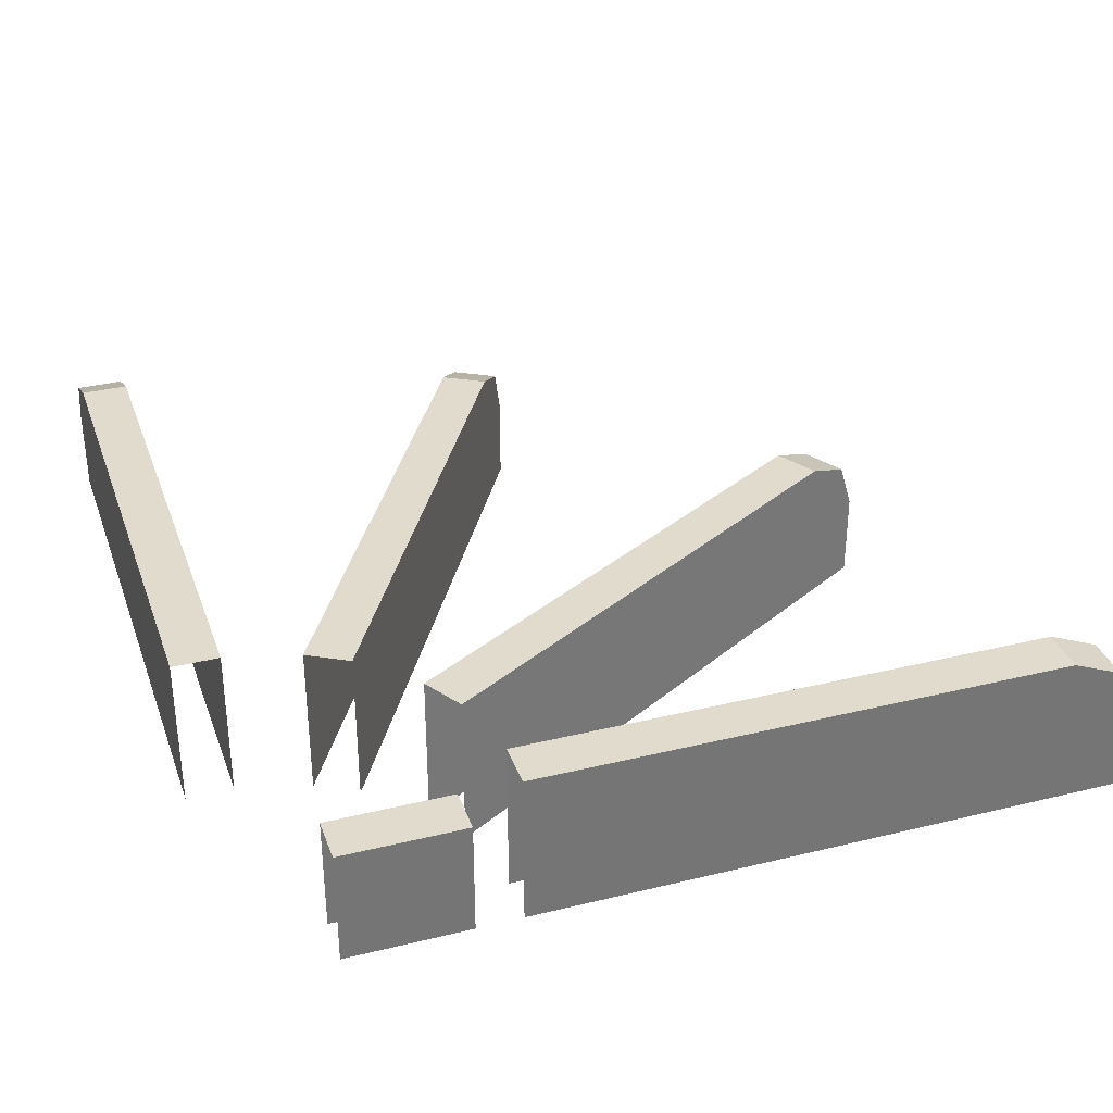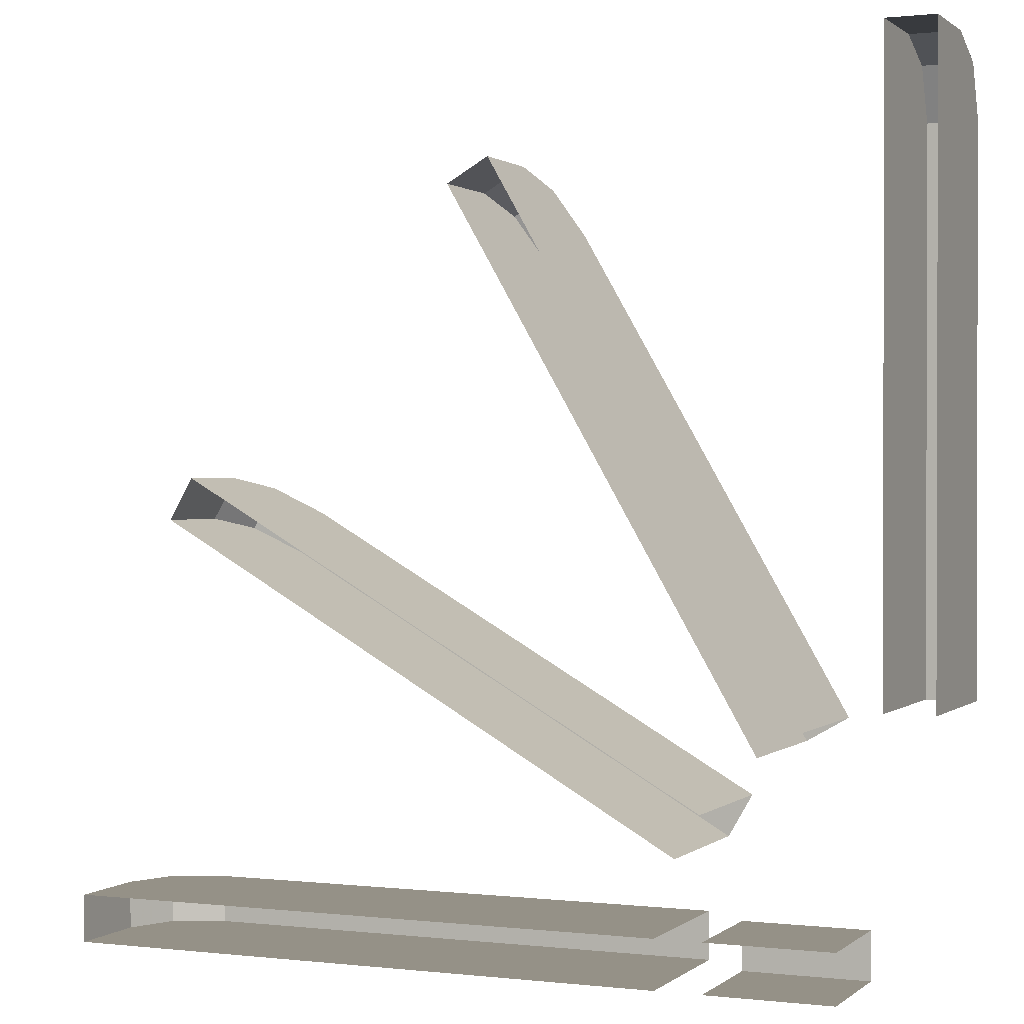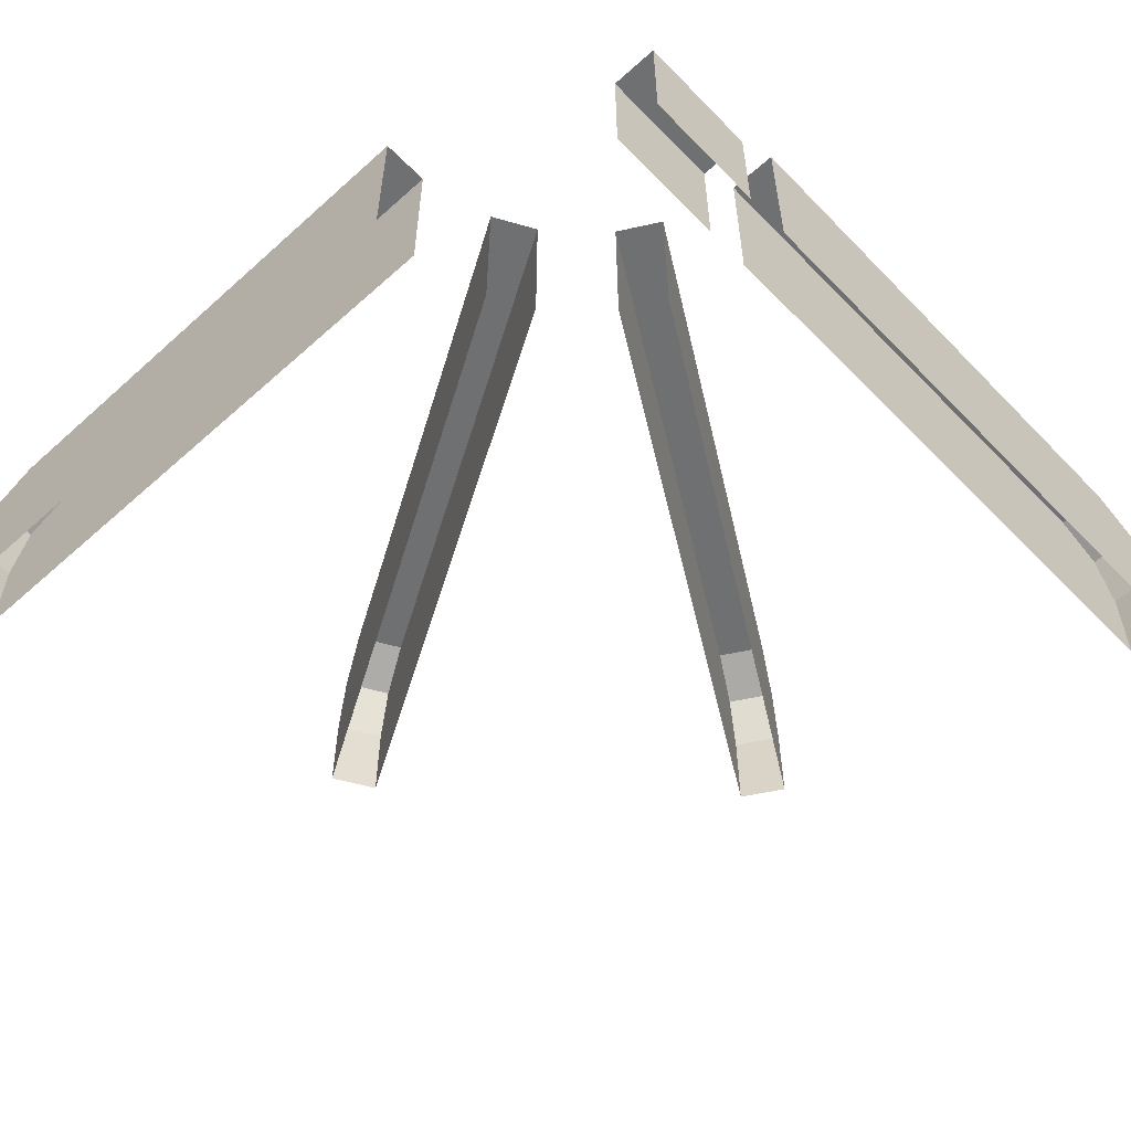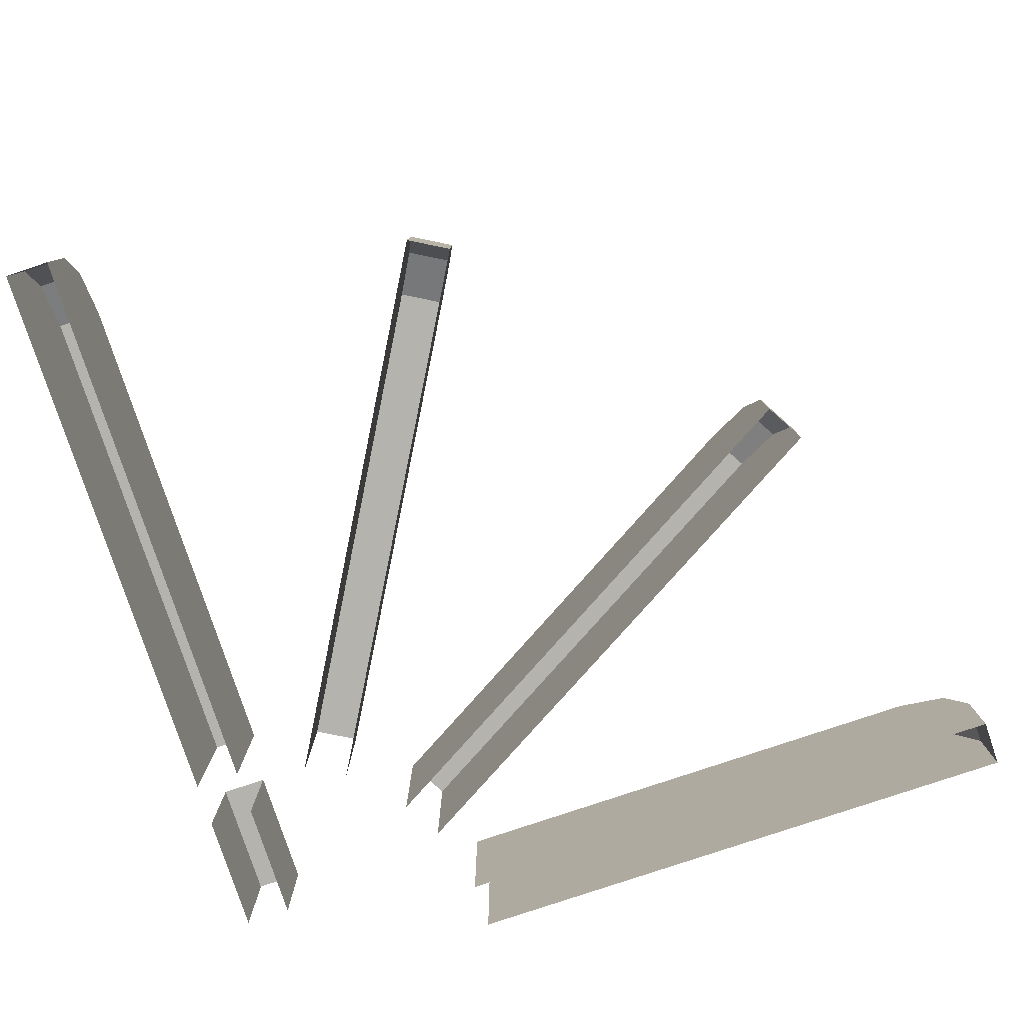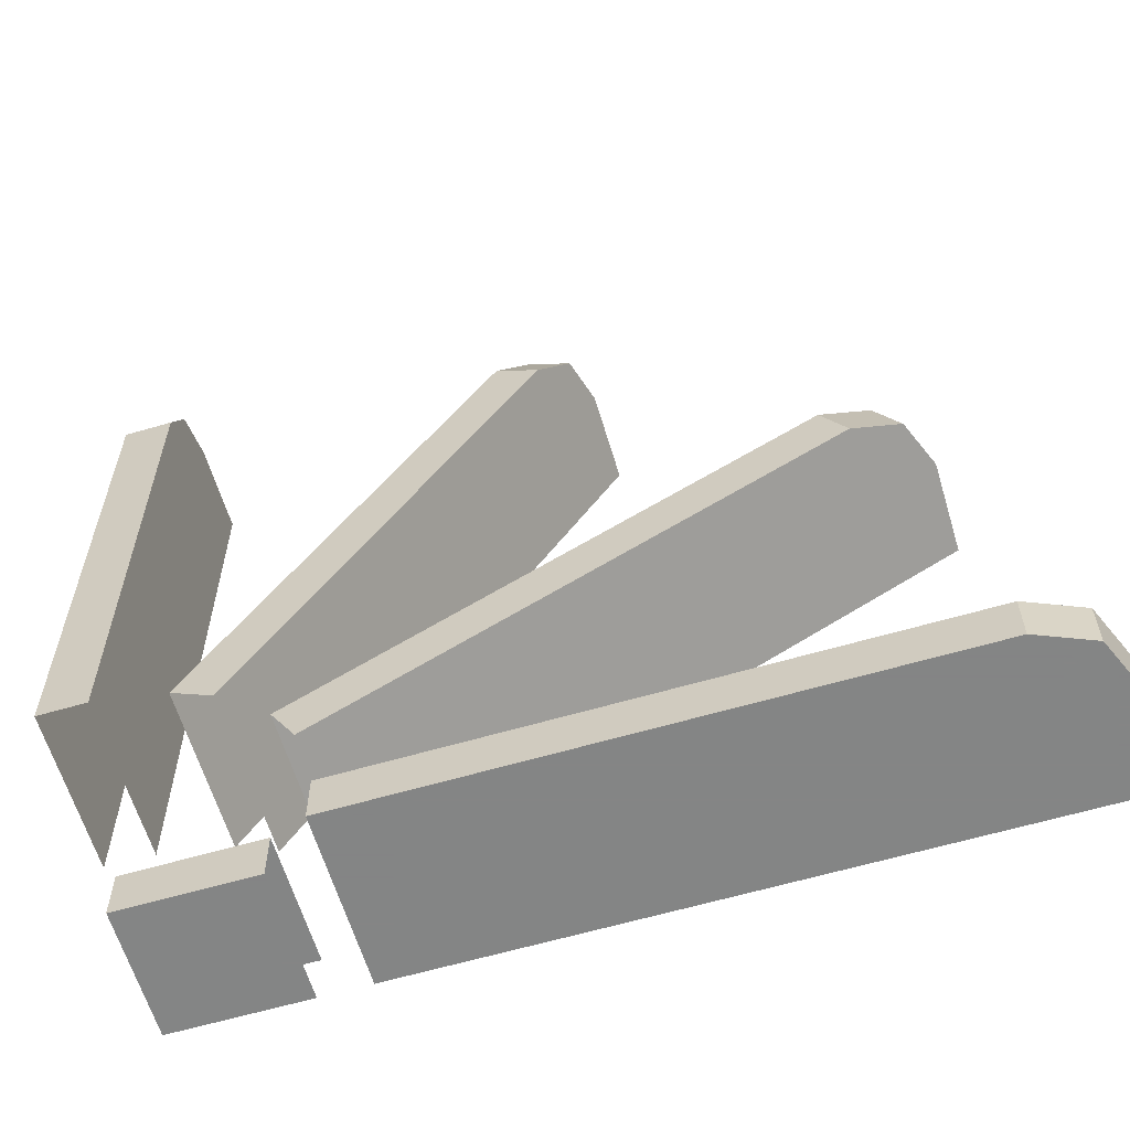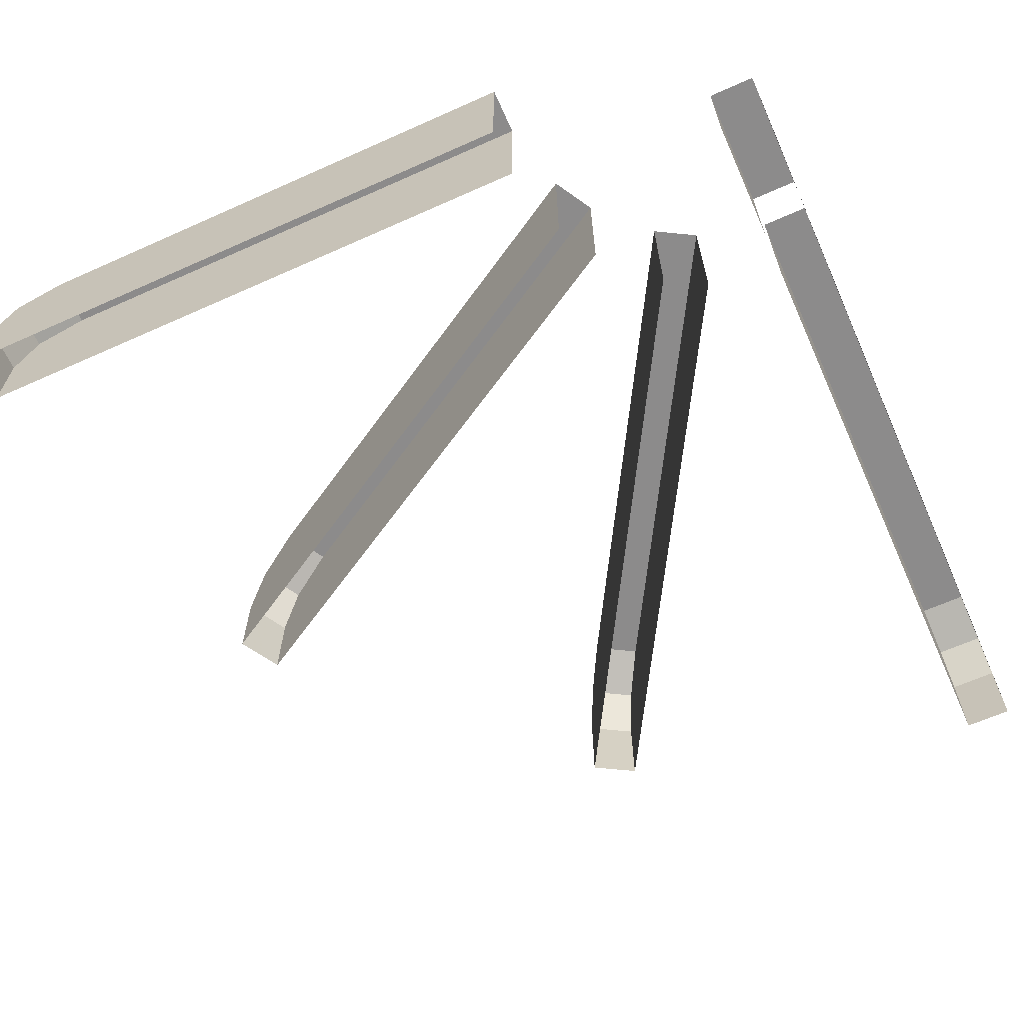
<metadata>
{"format":"obj","ext":"obj","renderer":"f3d","projection":"perspective","resolution":1024,"background":"white","views":[{"elev":33.9,"azim":-18.3,"up":"+Z"},{"elev":0.8,"azim":-156.9,"up":"+Y"},{"elev":-54.8,"azim":-46.8,"up":"+Z"},{"elev":-80.0,"azim":108.5,"up":"+Z"},{"elev":-61.6,"azim":16.6,"up":"+Y"},{"elev":-64.0,"azim":-65.8,"up":"+Z"}]}
</metadata>
<code>
v 0.8 0.1 0.6
v 0.275 0.1 0.6
v 0.275 -0.1 0.6
v 0.8 -0.1 0.6
v 0.8 -0.1 0.1
v 0.8 -0.1 0.6
v 0.275 -0.1 0.6
v 0.275 -0.1 0.1
v 0.275 0.1 0.6
v 0.8 0.1 0.6
v 0.8 0.1 0.1
v 0.275 0.1 0.1
v 3.462 -0.1 0.6771
v 3.55 -0.1 0.465
v 3.55 0.1 0.465
v 3.462 0.1 0.6771
v 3.25 -0.1 0.765
v 3.462 -0.1 0.6771
v 3.462 0.1 0.6771
v 3.25 0.1 0.765
v 3.55 -0.1 0.465
v 3.462 -0.1 0.6771
v 3.25 -0.1 0.765
v 0.9934 -0.1 0.765
v 0.9934 -0.1 0.1
v 3.55 -0.1 0.1
v 3.55 -0.1 0.465
v 3.25 -0.1 0.765
v 0.9934 -0.1 0.765
v 3.55 -0.1 0.465
v 3.55 0.1 0.465
v 3.462 0.1 0.6771
v 3.25 0.1 0.765
v 3.55 0.1 0.1
v 0.9934 0.1 0.1
v 0.9934 0.1 0.765
v 3.55 0.1 0.465
v 0.9934 0.1 0.765
v 3.25 0.1 0.765
v 3.55 0.1 0.465
v 3.55 -0.1 0.465
v 3.55 -0.1 0.1
v 3.55 0.1 0.1
v 3.55 0.1 0.465
v 3.25 -0.1 0.765
v 3.25 0.1 0.765
v 0.9934 0.1 0.765
v 0.9934 -0.1 0.765
v 3.048 1.644 0.6771
v 3.124 1.688 0.465
v 3.024 1.862 0.465
v 2.948 1.818 0.6771
v 2.865 1.538 0.765
v 3.048 1.644 0.6771
v 2.948 1.818 0.6771
v 2.765 1.712 0.765
v 3.124 1.688 0.465
v 3.048 1.644 0.6771
v 2.865 1.538 0.765
v 0.9103 0.4101 0.765
v 0.9103 0.4101 0.1
v 3.124 1.688 0.1
v 3.124 1.688 0.465
v 2.865 1.538 0.765
v 0.9103 0.4101 0.765
v 3.124 1.688 0.465
v 3.024 1.862 0.465
v 2.948 1.818 0.6771
v 2.765 1.712 0.765
v 3.024 1.862 0.1
v 0.8103 0.5833 0.1
v 0.8103 0.5833 0.765
v 3.024 1.862 0.465
v 0.8103 0.5833 0.765
v 2.765 1.712 0.765
v 3.024 1.862 0.465
v 3.124 1.688 0.465
v 3.124 1.688 0.1
v 3.024 1.862 0.1
v 3.024 1.862 0.465
v 2.865 1.538 0.765
v 2.765 1.712 0.765
v 0.8103 0.5833 0.765
v 0.9103 0.4101 0.765
v 1.818 2.948 0.6771
v 1.862 3.024 0.465
v 1.688 3.124 0.465
v 1.644 3.048 0.6771
v 1.712 2.765 0.765
v 1.818 2.948 0.6771
v 1.644 3.048 0.6771
v 1.538 2.865 0.765
v 1.862 3.024 0.465
v 1.818 2.948 0.6771
v 1.712 2.765 0.765
v 0.5833 0.8103 0.765
v 0.5833 0.8103 0.1
v 1.862 3.024 0.1
v 1.862 3.024 0.465
v 1.712 2.765 0.765
v 0.5833 0.8103 0.765
v 1.862 3.024 0.465
v 1.688 3.124 0.465
v 1.644 3.048 0.6771
v 1.538 2.865 0.765
v 1.688 3.124 0.1
v 0.4101 0.9103 0.1
v 0.4101 0.9103 0.765
v 1.688 3.124 0.465
v 0.4101 0.9103 0.765
v 1.538 2.865 0.765
v 1.688 3.124 0.465
v 1.862 3.024 0.465
v 1.862 3.024 0.1
v 1.688 3.124 0.1
v 1.688 3.124 0.465
v 1.712 2.765 0.765
v 1.538 2.865 0.765
v 0.4101 0.9103 0.765
v 0.5833 0.8103 0.765
v 0.1 3.462 0.6771
v 0.1 3.55 0.465
v -0.1 3.55 0.465
v -0.1 3.462 0.6771
v 0.1 3.25 0.765
v 0.1 3.462 0.6771
v -0.1 3.462 0.6771
v -0.1 3.25 0.765
v 0.1 3.55 0.465
v 0.1 3.462 0.6771
v 0.1 3.25 0.765
v 0.1 0.9934 0.765
v 0.1 0.9934 0.1
v 0.1 3.55 0.1
v 0.1 3.55 0.465
v 0.1 3.25 0.765
v 0.1 0.9934 0.765
v 0.1 3.55 0.465
v -0.1 3.55 0.465
v -0.1 3.462 0.6771
v -0.1 3.25 0.765
v -0.1 3.55 0.1
v -0.1 0.9934 0.1
v -0.1 0.9934 0.765
v -0.1 3.55 0.465
v -0.1 0.9934 0.765
v -0.1 3.25 0.765
v -0.1 3.55 0.465
v 0.1 3.55 0.465
v 0.1 3.55 0.1
v -0.1 3.55 0.1
v -0.1 3.55 0.465
v 0.1 3.25 0.765
v -0.1 3.25 0.765
v -0.1 0.9934 0.765
v 0.1 0.9934 0.765
g mesh7147577
f 1 2 3
f 3 4 1
f 5 6 7
f 7 8 5
f 9 10 11
f 11 12 9
g mesh7147581
f 13 14 15
f 15 16 13
f 17 18 19
f 19 20 17
g mesh7147585
f 21 22 23
f 24 25 26
f 26 27 24
f 28 29 30
g mesh7147587
f 31 33 32
f 34 35 36
f 36 37 34
f 38 39 40
f 41 42 43
f 43 44 41
f 45 46 47
f 47 48 45
g mesh7147594
f 49 50 51
f 51 52 49
f 53 54 55
f 55 56 53
g mesh7147598
f 57 58 59
f 60 61 62
f 62 63 60
f 64 65 66
g mesh7147600
f 67 69 68
f 70 71 72
f 72 73 70
f 74 75 76
f 77 78 79
f 79 80 77
f 81 82 83
f 83 84 81
g mesh7147606
f 85 86 87
f 87 88 85
f 89 90 91
f 91 92 89
g mesh7147610
f 93 94 95
f 96 97 98
f 98 99 96
f 100 101 102
g mesh7147612
f 103 105 104
f 106 107 108
f 108 109 106
f 110 111 112
f 113 114 115
f 115 116 113
f 117 118 119
f 119 120 117
g mesh7147618
f 121 122 123
f 123 124 121
f 125 126 127
f 127 128 125
g mesh7147622
f 129 130 131
f 132 133 134
f 134 135 132
f 136 137 138
g mesh7147624
f 139 141 140
f 142 143 144
f 144 145 142
f 146 147 148
f 149 150 151
f 151 152 149
f 153 154 155
f 155 156 153

</code>
